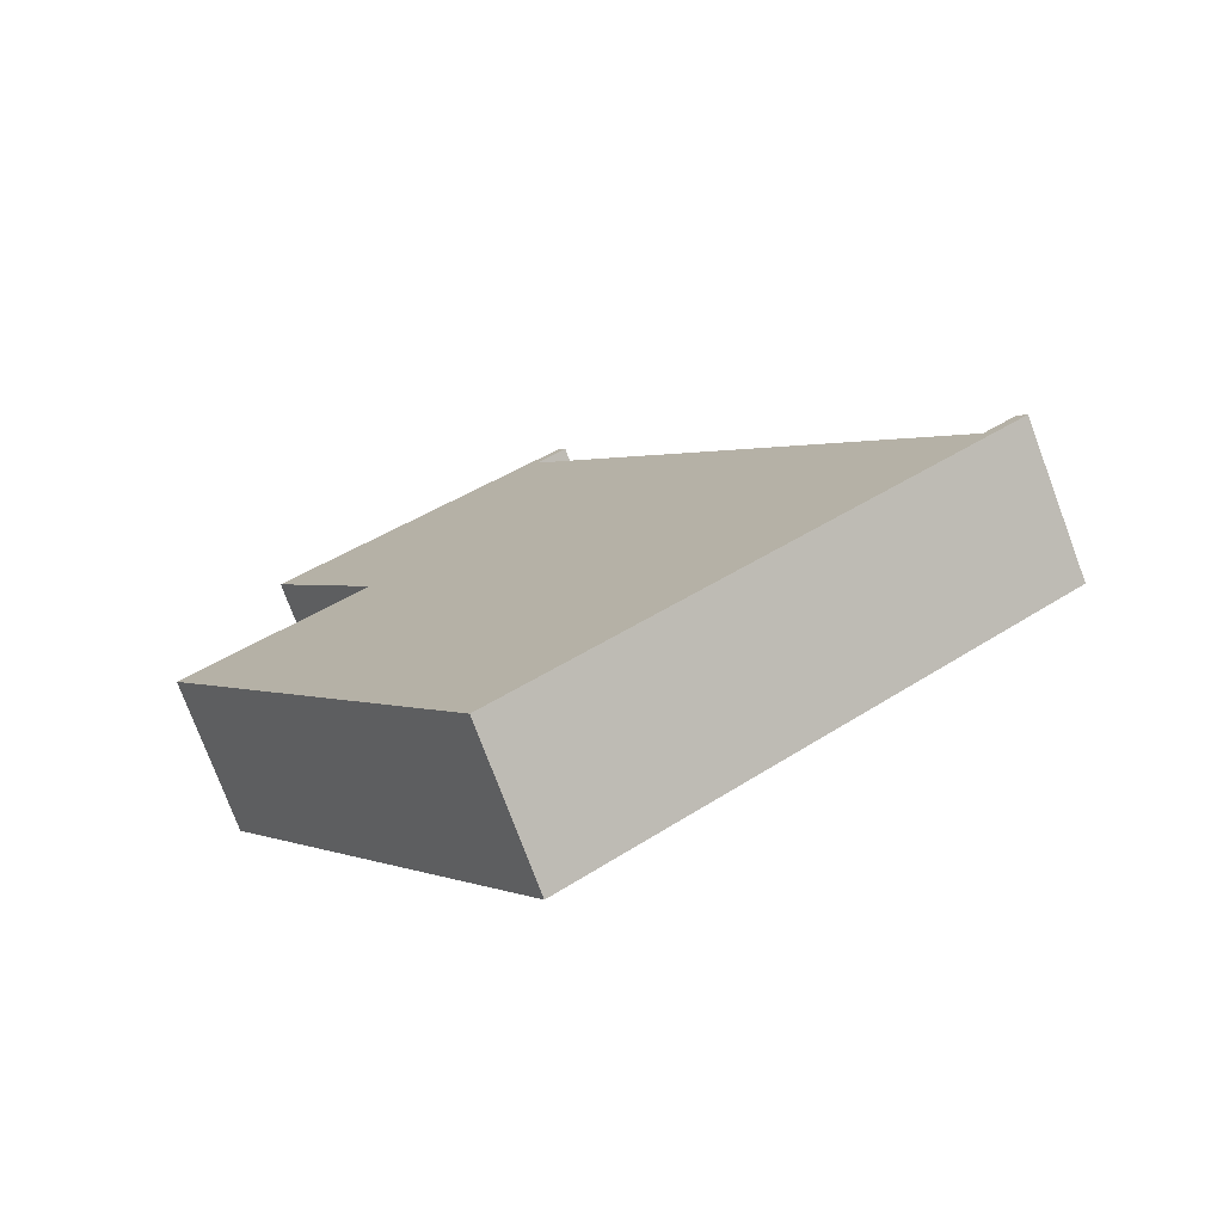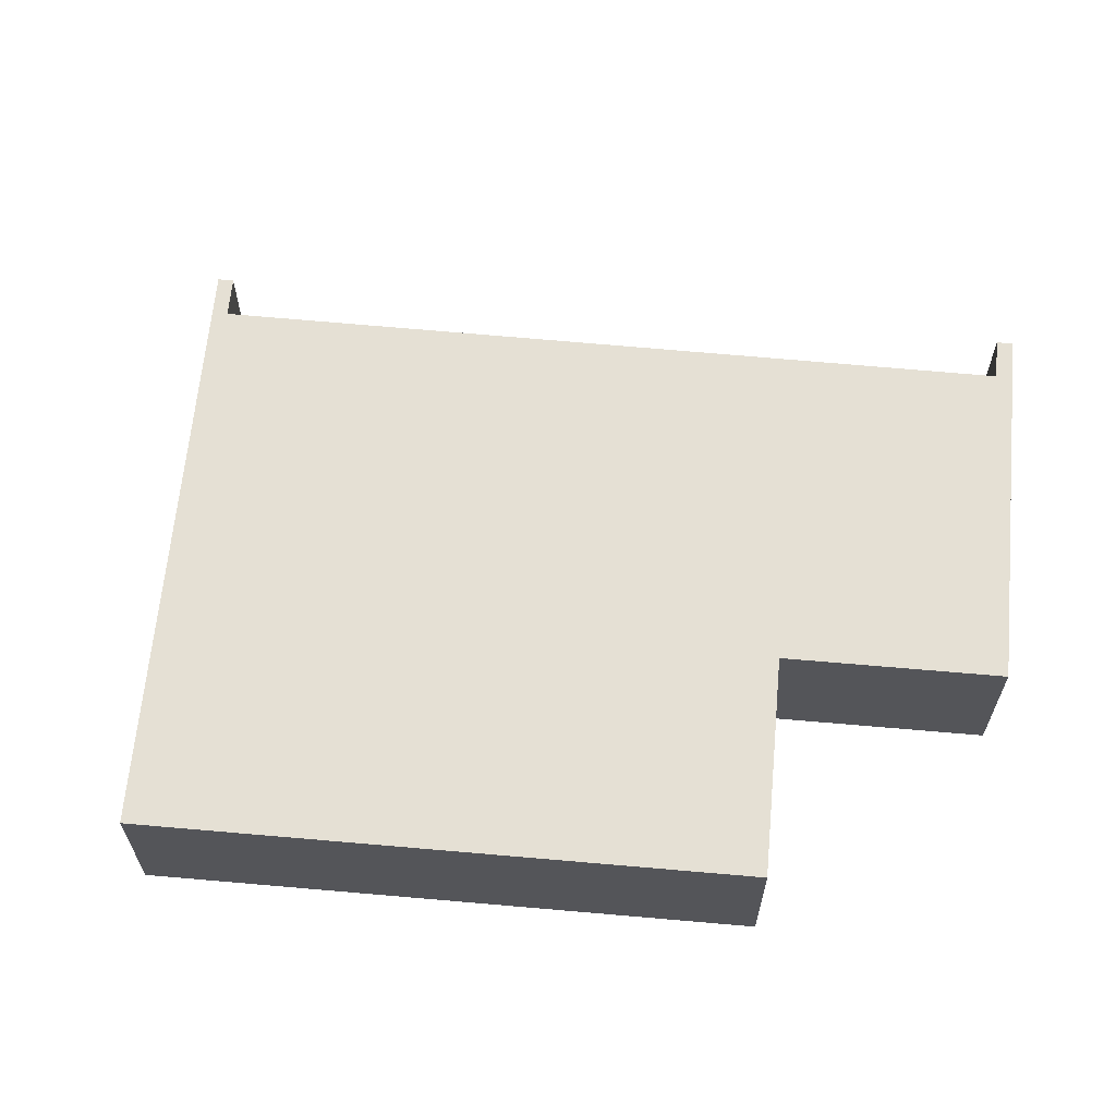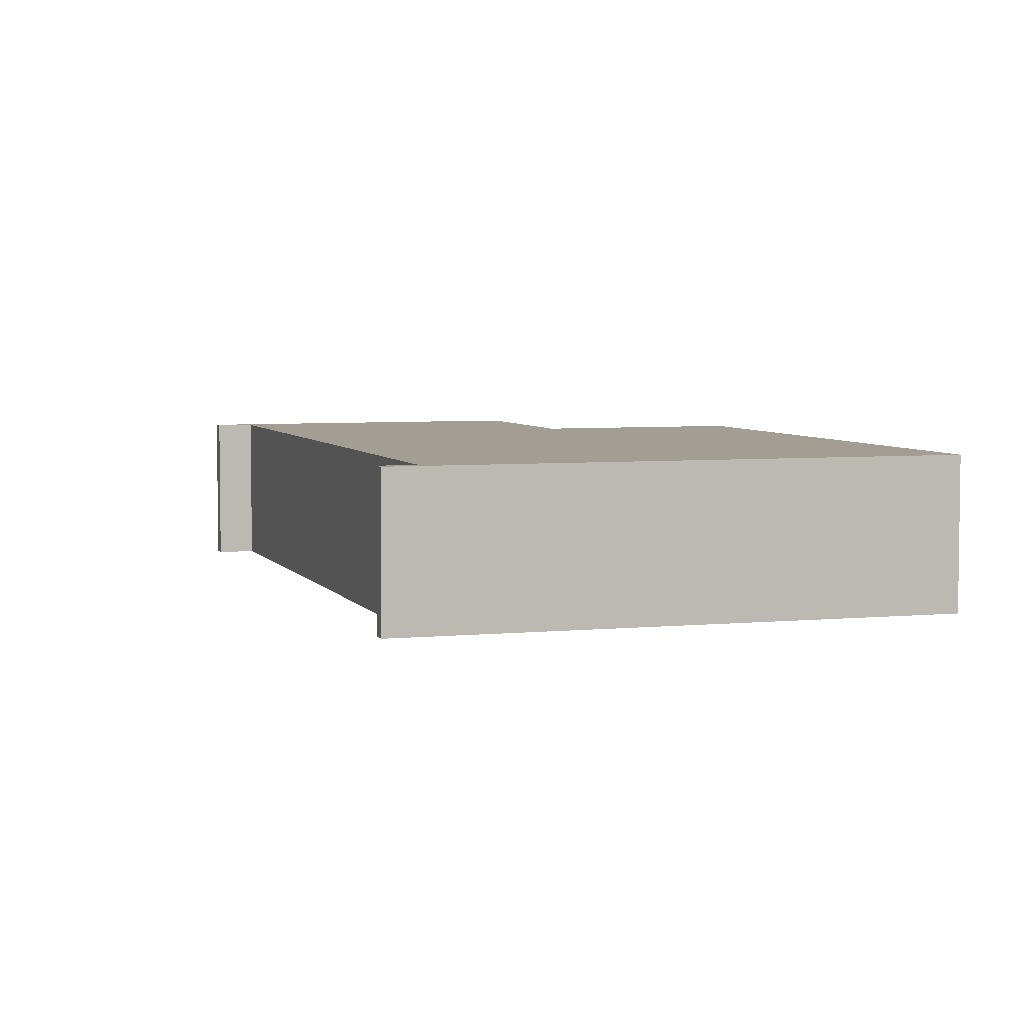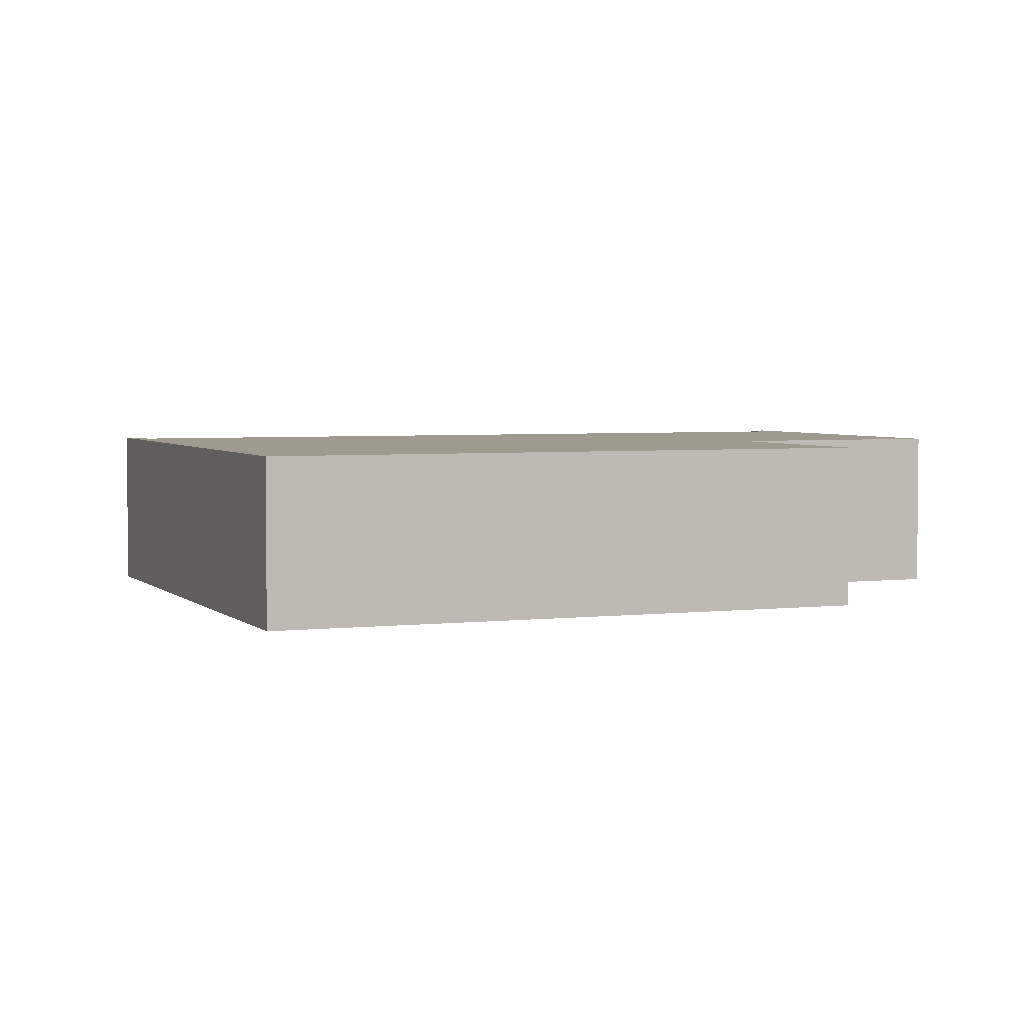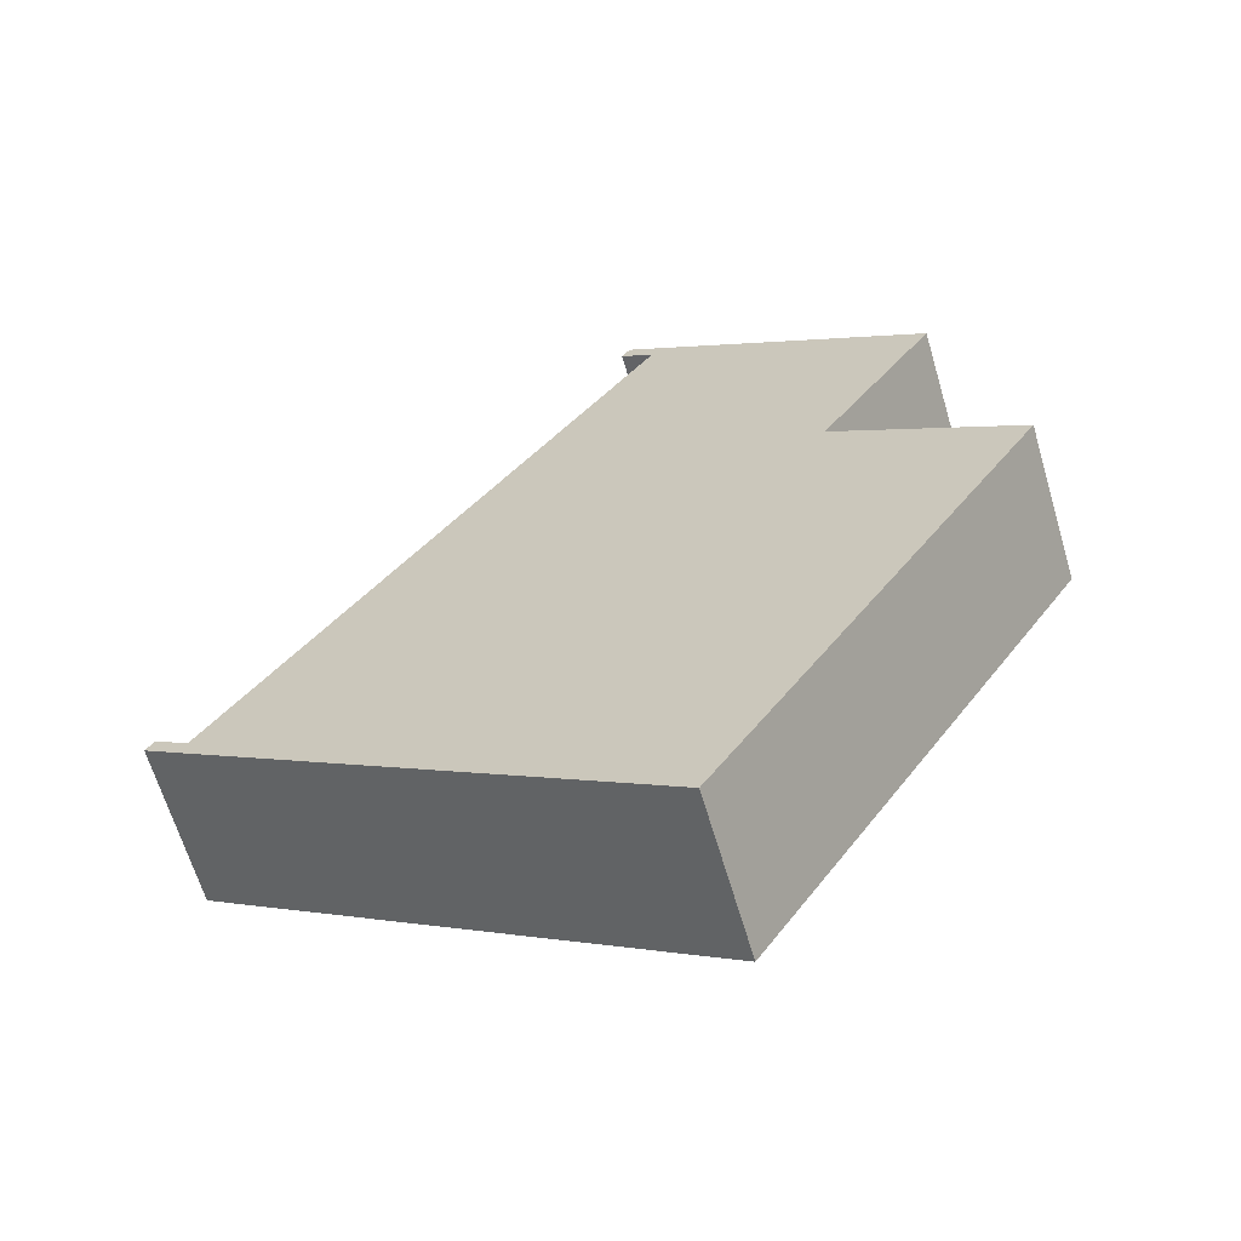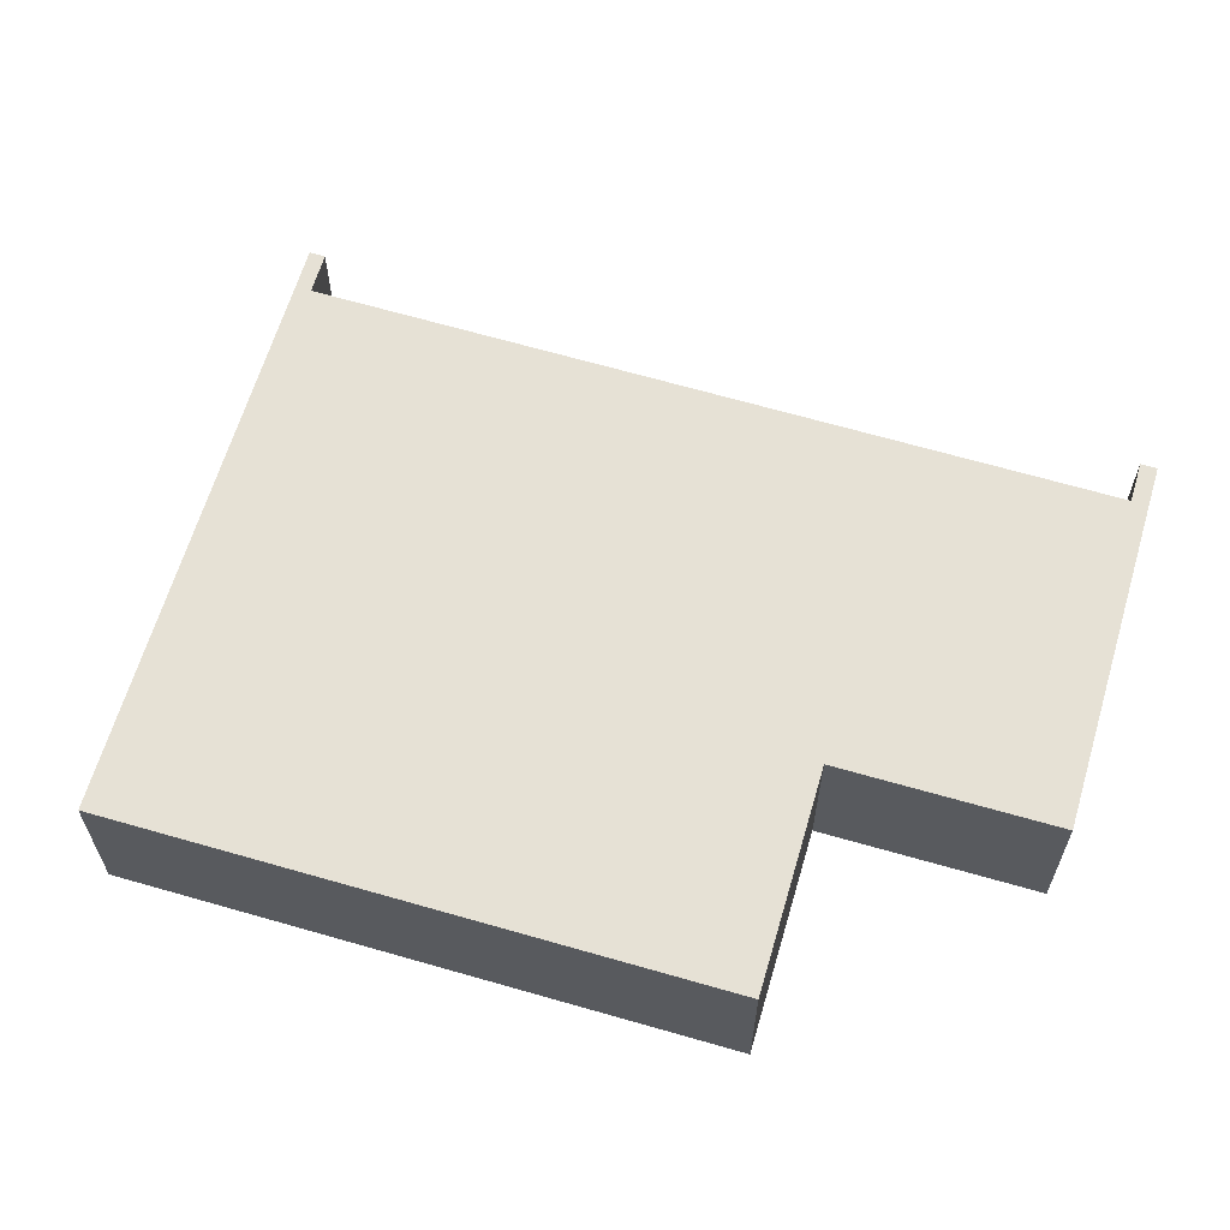
<metadata>
{"format":"obj","ext":"obj","renderer":"f3d","projection":"perspective","resolution":1024,"background":"white","views":[{"elev":-76.2,"azim":20.5,"up":"+Z"},{"elev":65.2,"azim":-117.6,"up":"+Y"},{"elev":5.0,"azim":129.3,"up":"+Y"},{"elev":3.6,"azim":-144.8,"up":"+Y"},{"elev":-64.8,"azim":-163.5,"up":"+Z"},{"elev":64.4,"azim":-106.4,"up":"+Y"}]}
</metadata>
<code>
v  18.7 3.612 -4.199
v  17.75 3.612 -4.4
v  18.51 3.612 -3.905
v  7.423 3.612 -11.59
v  4.227 3.612 2.706
v  1.532 3.612 6.916
v  7.71e-05 3.612 -0.0001145
v  8.776 3.612 11.12
v  8.576 3.612 11.43
v  8.016 3.612 10.63
v  17.75 2.694e-16 -4.4
v  8.016 -6.508e-16 10.63
v  18.51 2.391e-16 -3.904
v  18.7 2.571e-16 -4.199
v  7.423 7.099e-16 -11.59
v  0 0 0
v  4.227 -1.657e-16 2.706
v  1.531 -4.235e-16 6.917
v  8.576 -6.997e-16 11.43
v  8.776 -6.806e-16 11.12
g defaultobject
f 1 2 3
f 2 1 4
f 2 4 5
f 2 5 6
f 5 4 7
f 8 6 9
f 6 8 10
f 6 10 2
f 10 11 2
f 11 10 12
f 2 13 3
f 13 2 11
f 3 14 1
f 14 3 13
f 4 14 15
f 14 4 1
f 7 15 16
f 15 7 4
f 7 17 5
f 17 7 16
f 6 17 18
f 17 6 5
f 6 19 9
f 19 6 18
f 9 20 8
f 20 9 19
f 10 20 12
f 20 10 8
f 19 12 20
f 12 19 18
f 12 18 17
f 13 15 14
f 15 13 11
f 15 11 12
f 15 12 17
f 15 17 16

</code>
